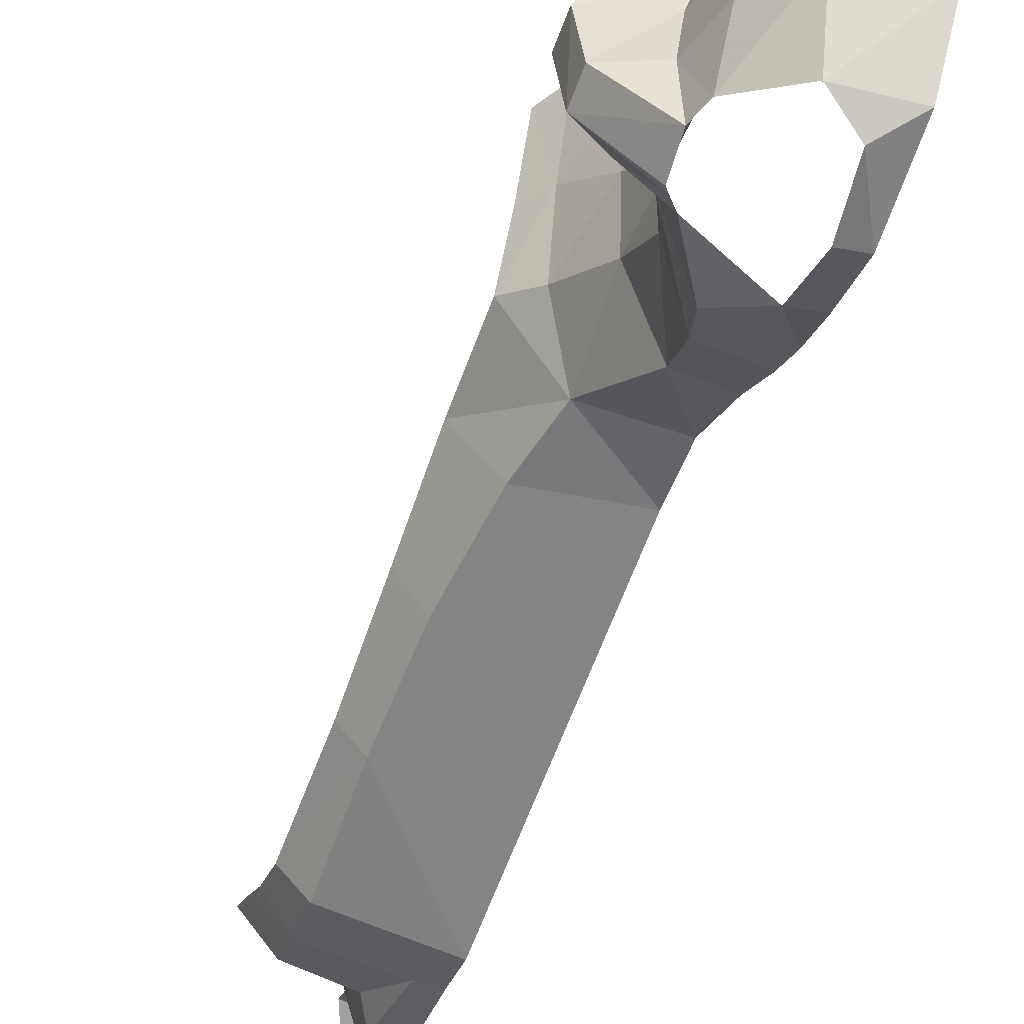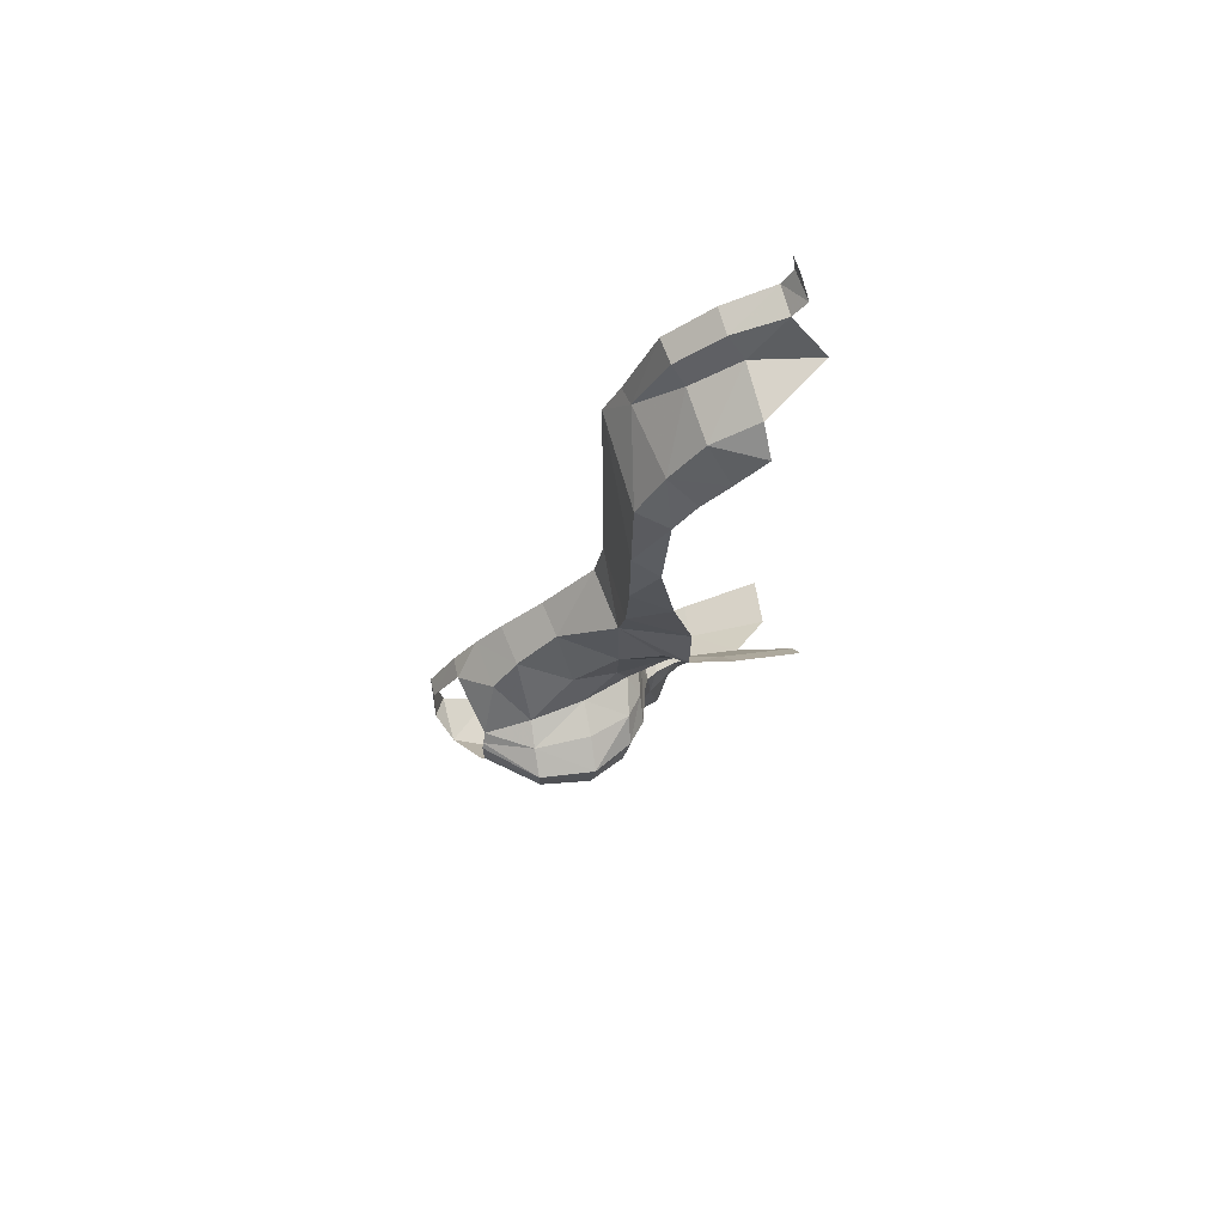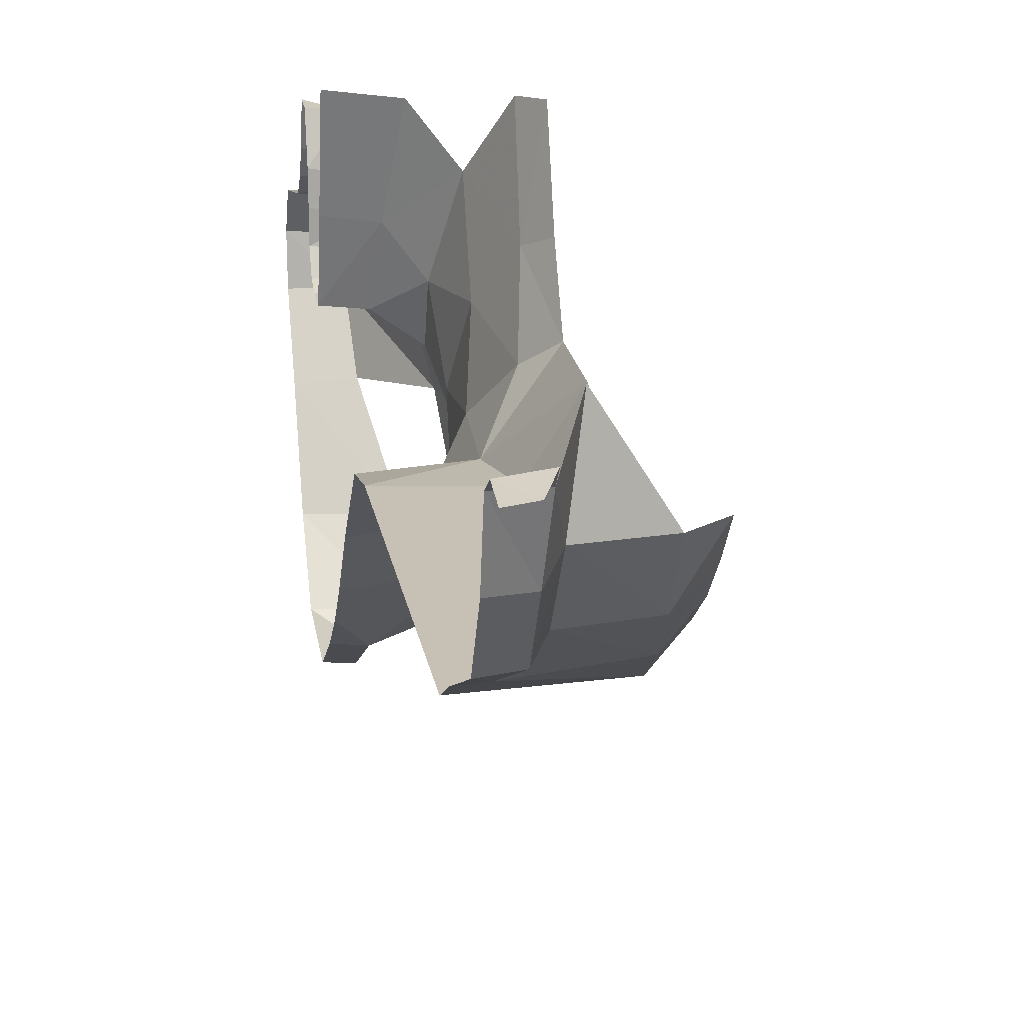
<metadata>
{"format":"obj","ext":"obj","renderer":"f3d","projection":"perspective","resolution":1024,"background":"white","views":[{"elev":-61.3,"azim":160.2,"up":"+Y"},{"elev":69.7,"azim":74.9,"up":"+Z"},{"elev":18.5,"azim":-8.4,"up":"+Y"}]}
</metadata>
<code>
v 0.1467 0.2864 -1.861
v 0.1028 0.3373 -2.046
v 0.1108 0.4165 -2.002
v 0.1343 0.3916 -1.867
v 0.1467 0.2864 -1.861
v 0.1108 0.4165 -2.002
v 0.1067 0.3931 1.202
v 0.1217 0.5976 1.256
v 0 0.5968 1.262
v 0.1067 0.3931 1.202
v 0 0.5968 1.262
v 0 0.3891 1.211
v 0.415 0.3982 -1.1
v 0.4202 0.7202 -1.222
v 0.4794 0.7302 -1.124
v 0.4792 0.439 -1.007
v 0.3194 0.5131 -1.366
v 0.4202 0.7202 -1.222
v 0.415 0.3982 -1.1
v 0.3216 0.2293 -1.247
v 0.3281 -0.1794 -1.491
v 0.4129 0.0024 -1.607
v 0.2512 0.03825 -1.56
v 0.3281 -0.1794 -1.491
v 0.4804 -0.1892 -1.539
v 0.4129 0.0024 -1.607
v 0.622 -0.2311 -1.731
v 0.5137 -0.01895 -1.69
v 0.619 -0.2051 -1.613
v 0.5137 -0.01895 -1.69
v 0.622 -0.2311 -1.731
v 0.5386 -0.0582 -1.799
v 0.415 0.3982 -1.1
v 0.4785 0.2326 -0.8735
v 0.3906 0.154 -0.974
v 0.4792 0.439 -1.007
v 0.4785 0.2326 -0.8735
v 0.415 0.3982 -1.1
v 0.3216 0.2293 -1.247
v 0.3906 0.154 -0.974
v 0.2967 -0.0134 -1.157
v 0.3906 0.154 -0.974
v 0.3216 0.2293 -1.247
v 0.415 0.3982 -1.1
v 0.3281 -0.1794 -1.491
v 0.4714 -0.4402 -1.537
v 0.4804 -0.1892 -1.539
v 0.3568 -0.425 -1.487
v 0.4714 -0.4402 -1.537
v 0.3281 -0.1794 -1.491
v 0.5866 -0.4509 -1.6
v 0.622 -0.2311 -1.731
v 0.619 -0.2051 -1.613
v 0.5866 -0.4509 -1.6
v 0.586 -0.4502 -1.708
v 0.622 -0.2311 -1.731
v 0.3431 -0.6326 -1.546
v 0.4714 -0.4402 -1.537
v 0.3568 -0.425 -1.487
v 0.3431 -0.6326 -1.546
v 0.3743 -0.6499 -1.583
v 0.4714 -0.4402 -1.537
v 0.3979 -0.6581 -1.73
v 0.5866 -0.4509 -1.6
v 0.3896 -0.6583 -1.602
v 0.5866 -0.4509 -1.6
v 0.3979 -0.6581 -1.73
v 0.586 -0.4502 -1.708
v 0.5137 -0.01895 -1.69
v 0.4577 0.00855 -1.835
v 0.4153 0.0693 -1.746
v 0.5386 -0.0582 -1.799
v 0.4577 0.00855 -1.835
v 0.5137 -0.01895 -1.69
v 0.3171 0.0799 -1.654
v 0.2512 0.03825 -1.56
v 0.4129 0.0024 -1.607
v 0.3281 -0.1794 -1.491
v 0.2808 -0.2145 -1.323
v 0.3568 -0.425 -1.487
v 0.2808 -0.2145 -1.323
v 0.3281 -0.1794 -1.491
v 0.2794 -0.01765 -1.379
v 0.2794 -0.01765 -1.379
v 0.2512 0.03825 -1.56
v 0.2481 0.2238 -1.467
v 0.3281 -0.1794 -1.491
v 0.2512 0.03825 -1.56
v 0.2794 -0.01765 -1.379
v 0.2481 0.2238 -1.467
v 0.1234 0.1207 -1.61
v 0.1468 0.3543 -1.539
v 0.2512 0.03825 -1.56
v 0.1234 0.1207 -1.61
v 0.2481 0.2238 -1.467
v 0 0.3238 -1.831
v 0.1467 0.2864 -1.861
v 0.1343 0.3916 -1.867
v 0 0.4202 -1.838
v 0.09615 0.536 -1.963
v 0 0.5643 -1.967
v 0 0.5596 -1.89
v 0.0938 0.5365 -1.896
v 0.09615 0.536 -1.963
v 0 0.5596 -1.89
v 0 0.351 -2.053
v 0 0.4312 -2.009
v 0.1108 0.4165 -2.002
v 0.1028 0.3373 -2.046
v 0 -0.0514 -2.463
v 0 0.1002 -2.485
v 0.1484 -0.0445 -2.442
v 0 0.2288 -2.409
v 0.1411 0.2222 -2.388
v 0.1448 0.0934 -2.466
v 0 0.1002 -2.485
v 0.1631 -0.2571 -2.305
v 0 -0.2705 -2.322
v 0 -0.0514 -2.463
v 0.1631 -0.2571 -2.305
v 0 -0.0514 -2.463
v 0.1484 -0.0445 -2.442
v 0.254 -0.5722 -2.109
v 0 -0.573 -2.147
v 0 -0.2705 -2.322
v 0.1631 -0.2571 -2.305
v 0.3216 0.2293 -1.247
v 0.2967 -0.0134 -1.157
v 0.2794 -0.01765 -1.379
v 0.2967 -0.0134 -1.157
v 0.2808 -0.2145 -1.323
v 0.2794 -0.01765 -1.379
v 0.3194 0.5131 -1.366
v 0.3216 0.2293 -1.247
v 0.2481 0.2238 -1.467
v 0.3216 0.2293 -1.247
v 0.2794 -0.01765 -1.379
v 0.2481 0.2238 -1.467
v 0.1955 0.6716 -1.45
v 0.3194 0.5131 -1.366
v 0.1468 0.3543 -1.539
v 0.3194 0.5131 -1.366
v 0.2481 0.2238 -1.467
v 0.1468 0.3543 -1.539
v 0.4829 0.149 -0.2006
v 0.4829 0.09055 0.1926
v 0.3842 0 -0.1873
v 0.4829 0.09055 0.1926
v 0.3962 0 0.2074
v 0.3842 0 -0.1873
v 0.4797 0.2327 -0.5522
v 0.4829 0.149 -0.2006
v 0.3377 0 -0.5626
v 0.4829 0.149 -0.2006
v 0.3842 0 -0.1873
v 0.3377 0 -0.5626
v 0.4785 0.2326 -0.8735
v 0.4797 0.2327 -0.5522
v 0.2809 -0.0142 -0.8096
v 0.4797 0.2327 -0.5522
v 0.3377 0 -0.5626
v 0.2809 -0.0142 -0.8096
v 0.3906 0.154 -0.974
v 0.4785 0.2326 -0.8735
v 0.2809 -0.0142 -0.8096
v 0.1631 -0.2485 -1.059
v 0.2967 -0.0134 -1.157
v 0.2809 -0.0142 -0.8096
v 0.3906 0.154 -0.974
v 0.2809 -0.0142 -0.8096
v 0.2967 -0.0134 -1.157
v 0.2967 -0.0134 -1.157
v 0.1631 -0.2485 -1.059
v 0.2808 -0.2145 -1.323
v 0.1631 -0.2485 -1.059
v 0.1838 -0.4335 -1.217
v 0.2808 -0.2145 -1.323
v 0.2808 -0.2145 -1.323
v 0.1838 -0.4335 -1.217
v 0.3568 -0.425 -1.487
v 0.1838 -0.4335 -1.217
v 0.2172 -0.5507 -1.336
v 0.3568 -0.425 -1.487
v 0.3764 0.4436 1.08
v 0.3692 0.2589 0.985
v 0.4812 0.4442 0.9968
v 0.4812 0.4442 0.9968
v 0.3692 0.2589 0.985
v 0.4851 0.3193 0.8731
v 0 0.3891 1.211
v 0 0.1976 1.091
v 0.1035 0.2084 1.087
v 0.1067 0.3931 1.202
v 0.1776 0.1246 -1.703
v 0 0.1568 -1.781
v 0 0.1386 -1.712
v 0.2028 0.1508 -1.821
v 0.1776 0.1246 -1.703
v 0.2394 0.1283 -1.784
v 0 0.1568 -1.781
v 0.1776 0.1246 -1.703
v 0.2028 0.1508 -1.821
v 0.3171 0.0799 -1.654
v 0.5137 -0.01895 -1.69
v 0.4153 0.0693 -1.746
v 0.3171 0.0799 -1.654
v 0.4129 0.0024 -1.607
v 0.5137 -0.01895 -1.69
v 0.619 -0.2051 -1.613
v 0.4129 0.0024 -1.607
v 0.4804 -0.1892 -1.539
v 0.5137 -0.01895 -1.69
v 0.4129 0.0024 -1.607
v 0.619 -0.2051 -1.613
v 0.619 -0.2051 -1.613
v 0.4804 -0.1892 -1.539
v 0.4714 -0.4402 -1.537
v 0.5866 -0.4509 -1.6
v 0.3743 -0.6499 -1.583
v 0.3896 -0.6583 -1.602
v 0.5866 -0.4509 -1.6
v 0.3743 -0.6499 -1.583
v 0.5866 -0.4509 -1.6
v 0.4714 -0.4402 -1.537
v 0 0.4202 -1.838
v 0.1343 0.3916 -1.867
v 0.0938 0.5365 -1.896
v 0 0.4202 -1.838
v 0.0938 0.5365 -1.896
v 0 0.5596 -1.89
v 0.0938 0.5365 -1.896
v 0.1343 0.3916 -1.867
v 0.1108 0.4165 -2.002
v 0.0938 0.5365 -1.896
v 0.1108 0.4165 -2.002
v 0.09615 0.536 -1.963
v 0.1108 0.4165 -2.002
v 0 0.4312 -2.009
v 0 0.5643 -1.967
v 0.1108 0.4165 -2.002
v 0 0.5643 -1.967
v 0.09615 0.536 -1.963
v 0 0.228 -1.828
v 0.1725 0.1982 -1.844
v 0.1467 0.2864 -1.861
v 0 0.228 -1.828
v 0.1467 0.2864 -1.861
v 0 0.3238 -1.831
v 0.1467 0.2864 -1.861
v 0.1725 0.1982 -1.844
v 0.1623 0.2427 -1.981
v 0.1028 0.3373 -2.046
v 0.1467 0.2864 -1.861
v 0.1623 0.2427 -1.981
v 0.1028 0.3373 -2.046
v 0.1623 0.2427 -1.981
v 0.1114 0.2772 -2.117
v 0.1028 0.3373 -2.046
v 0.1114 0.2772 -2.117
v 0 0.2898 -2.117
v 0.1028 0.3373 -2.046
v 0 0.2898 -2.117
v 0 0.351 -2.053
v 0.3723 -0.6724 -1.807
v 0.3724 -0.4834 -1.944
v 0.424 -0.4464 -1.772
v 0.3979 -0.6581 -1.73
v 0.3723 -0.6724 -1.807
v 0.424 -0.4464 -1.772
v 0.3723 -0.6724 -1.807
v 0.214 -0.7708 -1.942
v 0.254 -0.5722 -2.109
v 0.3723 -0.6724 -1.807
v 0.254 -0.5722 -2.109
v 0.3724 -0.4834 -1.944
v 0 -0.573 -2.147
v 0.254 -0.5722 -2.109
v 0.214 -0.7708 -1.942
v 0.214 -0.7708 -1.942
v 0 -0.7698 -1.962
v 0 -0.573 -2.147
v 0 -0.7698 -1.962
v 0.214 -0.7708 -1.942
v 0.1042 -0.8222 -1.867
v 0 -0.8038 -1.662
v 0 -0.7698 -1.962
v 0.1042 -0.8222 -1.867
v 0.08105 -0.8075 -1.65
v 0 -0.8038 -1.662
v 0.1042 -0.8222 -1.867
v 0.08105 -0.8075 -1.65
v 0.0949 -0.6882 -1.455
v 0 -0.6833 -1.47
v 0 -0.8038 -1.662
v 0.424 -0.4464 -1.772
v 0.586 -0.4502 -1.708
v 0.3979 -0.6581 -1.73
v 0.622 -0.2311 -1.731
v 0.586 -0.4502 -1.708
v 0.4098 -0.2463 -1.802
v 0.424 -0.4464 -1.772
v 0.4098 -0.2463 -1.802
v 0.586 -0.4502 -1.708
v 0.622 -0.2311 -1.731
v 0.4098 -0.2463 -1.802
v 0.5386 -0.0582 -1.799
v 0.4098 -0.2463 -1.802
v 0.3662 -0.06255 -1.866
v 0.5386 -0.0582 -1.799
v 0.5386 -0.0582 -1.799
v 0.3662 -0.06255 -1.866
v 0.4577 0.00855 -1.835
v 0.4577 0.00855 -1.835
v 0.3662 -0.06255 -1.866
v 0.3306 0.02865 -1.892
v 0.2394 0.1283 -1.784
v 0.4153 0.0693 -1.746
v 0.3306 0.02865 -1.892
v 0.4153 0.0693 -1.746
v 0.4577 0.00855 -1.835
v 0.3306 0.02865 -1.892
v 0.2394 0.1283 -1.784
v 0.1776 0.1246 -1.703
v 0.4153 0.0693 -1.746
v 0.3171 0.0799 -1.654
v 0.4153 0.0693 -1.746
v 0.1776 0.1246 -1.703
v 0.2512 0.03825 -1.56
v 0.3171 0.0799 -1.654
v 0.1234 0.1207 -1.61
v 0.1234 0.1207 -1.61
v 0.3171 0.0799 -1.654
v 0.1776 0.1246 -1.703
v 0 0.3713 -1.556
v 0 0.6929 -1.475
v 0.1955 0.6716 -1.45
v 0.1468 0.3543 -1.539
v 0.1468 0.3543 -1.539
v 0 0.1318 -1.621
v 0 0.3713 -1.556
v 0.1468 0.3543 -1.539
v 0.1234 0.1207 -1.61
v 0 0.1318 -1.621
v 0.1234 0.1207 -1.61
v 0.1776 0.1246 -1.703
v 0 0.1386 -1.712
v 0 0.1318 -1.621
v 0.3306 0.02865 -1.892
v 0.2932 -0.0529 -2.104
v 0.2042 0.1633 -2
v 0.2932 -0.0529 -2.104
v 0.3306 0.02865 -1.892
v 0.3662 -0.06255 -1.866
v 0.2028 0.1508 -1.821
v 0.2394 0.1283 -1.784
v 0.3306 0.02865 -1.892
v 0.3306 0.02865 -1.892
v 0.2042 0.1633 -2
v 0.2028 0.1508 -1.821
v 0.4098 -0.2463 -1.802
v 0.3342 -0.2172 -2.047
v 0.2932 -0.0529 -2.104
v 0.3662 -0.06255 -1.866
v 0.3342 -0.2172 -2.047
v 0.4098 -0.2463 -1.802
v 0.424 -0.4464 -1.772
v 0.3724 -0.4834 -1.944
v 0.2021 0.0862 -2.252
v 0.1411 0.2222 -2.388
v 0.2042 0.1633 -2
v 0.2021 0.0862 -2.252
v 0.2932 -0.0529 -2.104
v 0.1484 -0.0445 -2.442
v 0 0.2898 -2.117
v 0.1411 0.2222 -2.388
v 0 0.2288 -2.409
v 0.1114 0.2772 -2.117
v 0.1411 0.2222 -2.388
v 0 0.2898 -2.117
v 0.1725 0.1982 -1.844
v 0 0.1568 -1.781
v 0.2028 0.1508 -1.821
v 0 0.228 -1.828
v 0 0.1568 -1.781
v 0.1725 0.1982 -1.844
v 0.2042 0.1633 -2
v 0.1725 0.1982 -1.844
v 0.2028 0.1508 -1.821
v 0.1623 0.2427 -1.981
v 0.1725 0.1982 -1.844
v 0.2042 0.1633 -2
v 0.2042 0.1633 -2
v 0.1114 0.2772 -2.117
v 0.1623 0.2427 -1.981
v 0.1411 0.2222 -2.388
v 0.1114 0.2772 -2.117
v 0.2042 0.1633 -2
v 0 0 -0.6142
v 0.2809 -0.0142 -0.8096
v 0.3377 0 -0.5626
v 0 -0.04085 -0.8263
v 0.2809 -0.0142 -0.8096
v 0 0 -0.6142
v 0 -0.04085 -0.8263
v 0.1631 -0.2485 -1.059
v 0.2809 -0.0142 -0.8096
v 0 -0.2697 -1.06
v 0.1631 -0.2485 -1.059
v 0 -0.04085 -0.8263
v 0 -0.2697 -1.06
v 0 -0.4565 -1.216
v 0.1838 -0.4335 -1.217
v 0.1631 -0.2485 -1.059
v 0 -0.5746 -1.333
v 0.2172 -0.5507 -1.336
v 0.1838 -0.4335 -1.217
v 0 -0.4565 -1.216
v 0.3764 0.4436 1.08
v 0.2046 0.7189 1.069
v 0.1624 0.4425 1.112
v 0.153 0.2472 1.003
v 0.3692 0.2589 0.985
v 0.1624 0.4425 1.112
v 0.3764 0.4436 1.08
v 0.1624 0.4425 1.112
v 0.3692 0.2589 0.985
v 0 -0.6833 -1.47
v 0.0949 -0.6882 -1.455
v 0 -0.5746 -1.333
v 0 -0.5746 -1.333
v 0.0949 -0.6882 -1.455
v 0.2172 -0.5507 -1.336
v 0.0949 -0.6882 -1.455
v 0.3431 -0.6326 -1.546
v 0.2172 -0.5507 -1.336
v 0.2172 -0.5507 -1.336
v 0.3431 -0.6326 -1.546
v 0.3568 -0.425 -1.487
v 0 0 0.6575
v 0.3915 0.00815 0.6328
v 0.07995 0.08195 0.8112
v 0.07995 0.08195 0.8112
v 0 0.069 0.7917
v 0 0 0.6575
v 0.3793 0.1209 0.8209
v 0.07995 0.08195 0.8112
v 0.3915 0.00815 0.6328
v 0.3793 0.1209 0.8209
v 0.153 0.2472 1.003
v 0.07995 0.08195 0.8112
v 0.3692 0.2589 0.985
v 0.153 0.2472 1.003
v 0.3793 0.1209 0.8209
v 0.3793 0.1209 0.8209
v 0.4851 0.3193 0.8731
v 0.3692 0.2589 0.985
v 0.3793 0.1209 0.8209
v 0.4832 0.2092 0.7625
v 0.4851 0.3193 0.8731
v 0.07995 0.08195 0.8112
v 0 0.1976 1.091
v 0 0.069 0.7917
v 0 0.1976 1.091
v 0.07995 0.08195 0.8112
v 0.1035 0.2084 1.087
v 0.3842 0 -0.1873
v 0 0 -0.6142
v 0.3377 0 -0.5626
v 0.3915 0.00815 0.6328
v 0 0 0.6575
v 0.3962 0 0.2074
v 0.4836 0.1168 0.6285
v 0.3962 0 0.2074
v 0.4829 0.09055 0.1926
v 0.3915 0.00815 0.6328
v 0.3962 0 0.2074
v 0.4836 0.1168 0.6285
v 0.3793 0.1209 0.8209
v 0.3915 0.00815 0.6328
v 0.4836 0.1168 0.6285
v 0.4832 0.2092 0.7625
v 0.1217 0.5976 1.256
v 0.1067 0.3931 1.202
v 0.1624 0.4425 1.112
v 0.1217 0.5976 1.256
v 0.1624 0.4425 1.112
v 0.2046 0.7189 1.069
v 0 0.5968 1.262
v 0.1217 0.5976 1.256
v 0.1184 0.6532 1.323
v 0 0.5968 1.262
v 0.1184 0.6532 1.323
v 0 0.641 1.332
v 0.153 0.2472 1.003
v 0.1035 0.2084 1.087
v 0.07995 0.08195 0.8112
v 0.1624 0.4425 1.112
v 0.1067 0.3931 1.202
v 0.1035 0.2084 1.087
v 0.153 0.2472 1.003
v 0.1184 0.6532 1.323
v 0.0754 0.6319 1.427
v 0 0.641 1.332
v 0.0754 0.6319 1.427
v 0 0.625 1.437
v 0 0.641 1.332
v 0 0 0.2074
v 0.3962 0 0.2074
v 0 0 0.6575
v 0.3962 0 0.2074
v 0 0 0.2074
v 0 0 -0.1873
v 0 0 -0.6142
v 0.3842 0 -0.1873
v 0 0 -0.1873
v 0.1484 -0.0445 -2.442
v 0 0.1002 -2.485
v 0.1448 0.0934 -2.466
v 0.2021 0.0862 -2.252
v 0.2042 0.1633 -2
v 0.2932 -0.0529 -2.104
v 0.1411 0.2222 -2.388
v 0.2021 0.0862 -2.252
v 0.1448 0.0934 -2.466
v 0.1448 0.0934 -2.466
v 0.2021 0.0862 -2.252
v 0.1484 -0.0445 -2.442
v 0.3342 -0.2172 -2.047
v 0.1631 -0.2571 -2.305
v 0.1484 -0.0445 -2.442
v 0.3342 -0.2172 -2.047
v 0.1484 -0.0445 -2.442
v 0.2932 -0.0529 -2.104
v 0 0 -0.1873
v 0.3842 0 -0.1873
v 0.3962 0 0.2074
g mesh7462735
f 1 2 3
f 4 5 6
f 7 8 9
f 10 11 12
f 13 14 15
f 15 16 13
f 17 18 19
f 19 20 17
f 21 22 23
f 24 25 26
f 27 28 29
f 30 31 32
f 33 34 35
f 36 37 38
f 39 40 41
f 42 43 44
f 45 46 47
f 48 49 50
f 51 52 53
f 54 55 56
f 57 58 59
f 60 61 62
f 63 64 65
f 66 67 68
f 69 70 71
f 72 73 74
f 75 76 77
f 78 79 80
f 81 82 83
f 84 85 86
f 87 88 89
f 90 91 92
f 93 94 95
f 96 97 98
f 98 99 96
f 100 101 102
f 103 104 105
f 106 107 108
f 108 109 106
f 110 111 112
f 113 114 115
f 115 116 113
f 117 118 119
f 120 121 122
f 123 124 125
f 125 126 123
f 127 128 129
f 130 131 132
f 133 134 135
f 136 137 138
f 139 140 141
f 142 143 144
f 145 146 147
f 148 149 150
f 151 152 153
f 154 155 156
f 157 158 159
f 160 161 162
f 163 164 165
f 166 167 168
f 169 170 171
f 172 173 174
f 175 176 177
f 178 179 180
f 181 182 183
f 184 185 186
f 187 188 189
f 190 191 192
f 192 193 190
f 194 195 196
f 197 198 199
f 200 201 202
f 203 204 205
f 206 207 208
f 209 210 211
f 212 213 214
f 215 216 217
f 217 218 215
f 219 220 221
f 222 223 224
f 225 226 227
f 228 229 230
f 231 232 233
f 234 235 236
f 237 238 239
f 240 241 242
f 243 244 245
f 246 247 248
f 249 250 251
f 252 253 254
f 255 256 257
f 258 259 260
f 261 262 263
f 264 265 266
f 267 268 269
f 270 271 272
f 273 274 275
f 276 277 278
f 279 280 281
f 282 283 284
f 285 286 287
f 288 289 290
f 291 292 293
f 293 294 291
f 295 296 297
f 298 299 300
f 301 302 303
f 304 305 306
f 307 308 309
f 310 311 312
f 313 314 315
f 316 317 318
f 319 320 321
f 322 323 324
f 325 326 327
f 328 329 330
f 331 332 333
f 334 335 336
f 336 337 334
f 338 339 340
f 341 342 343
f 344 345 346
f 346 347 344
f 348 349 350
f 351 352 353
f 354 355 356
f 357 358 359
f 360 361 362
f 362 363 360
f 364 365 366
f 366 367 364
f 368 369 370
f 371 372 373
f 374 375 376
f 377 378 379
f 380 381 382
f 383 384 385
f 386 387 388
f 389 390 391
f 392 393 394
f 395 396 397
f 398 399 400
f 401 402 403
f 404 405 406
f 407 408 409
f 410 411 412
f 412 413 410
f 414 415 416
f 416 417 414
f 418 419 420
f 421 422 423
f 424 425 426
f 427 428 429
f 430 431 432
f 433 434 435
f 436 437 438
f 439 440 441
f 442 443 444
f 445 446 447
f 448 449 450
f 451 452 453
f 454 455 456
f 457 458 459
f 460 461 462
f 463 464 465
f 466 467 468
f 469 470 471
f 472 473 474
f 475 476 477
f 478 479 480
f 480 481 478
f 482 483 484
f 485 486 487
f 488 489 490
f 491 492 493
f 494 495 496
f 497 498 499
f 499 500 497
f 501 502 503
f 504 505 506
f 507 508 509
f 510 511 512
f 513 514 515
f 516 517 518
f 519 520 521
f 522 523 524
f 525 526 527
f 528 529 530
f 531 532 533
f 534 535 536

</code>
